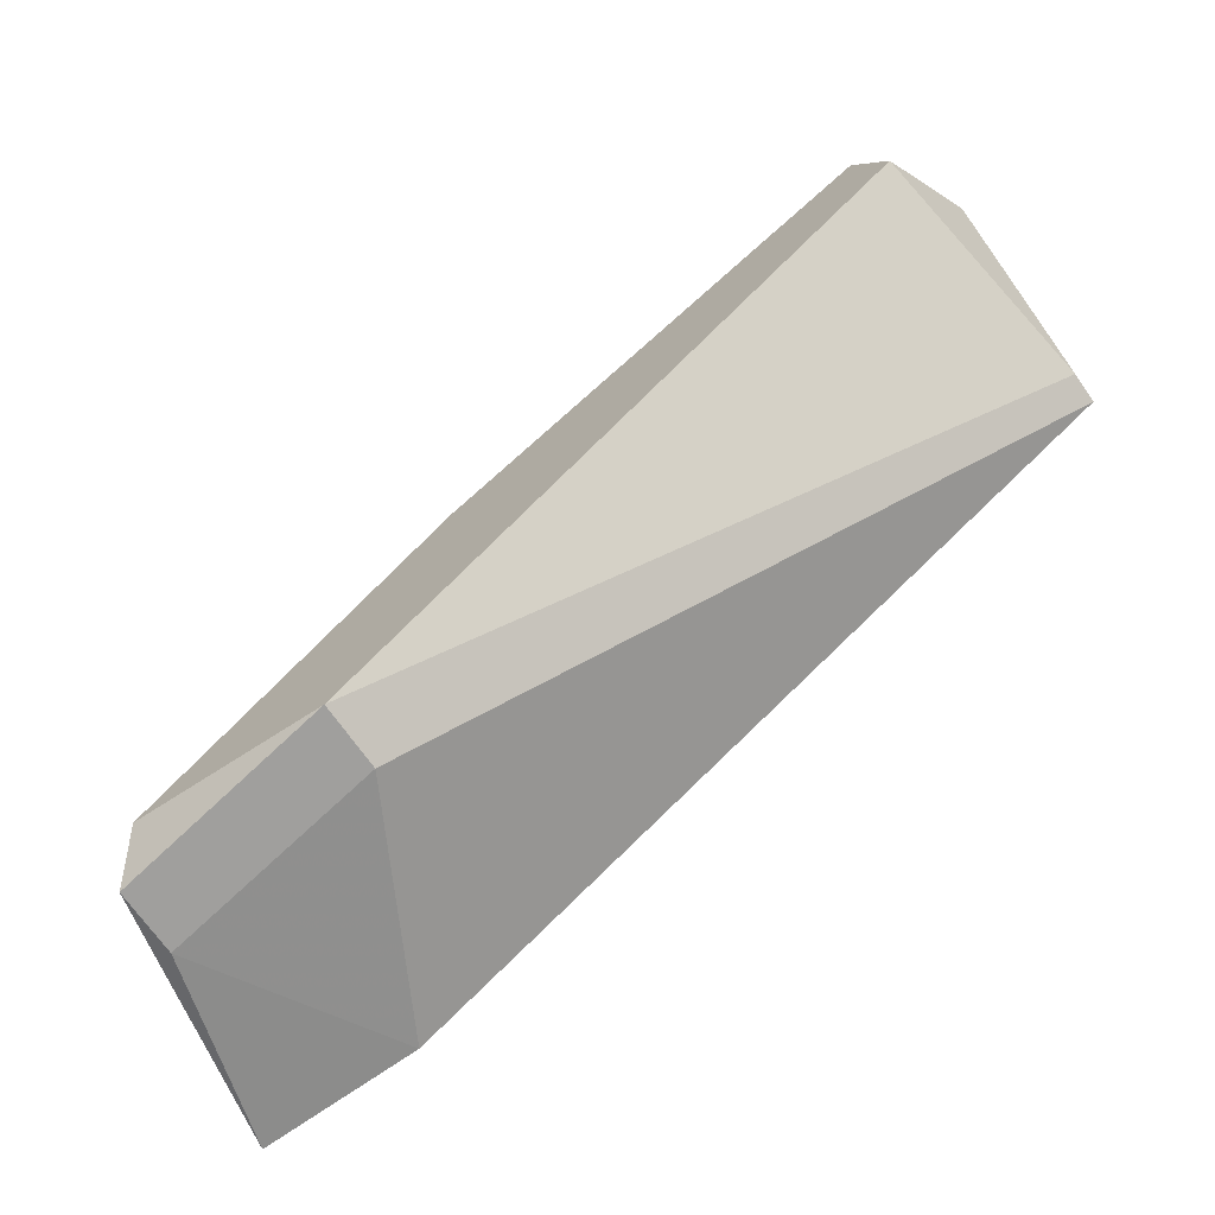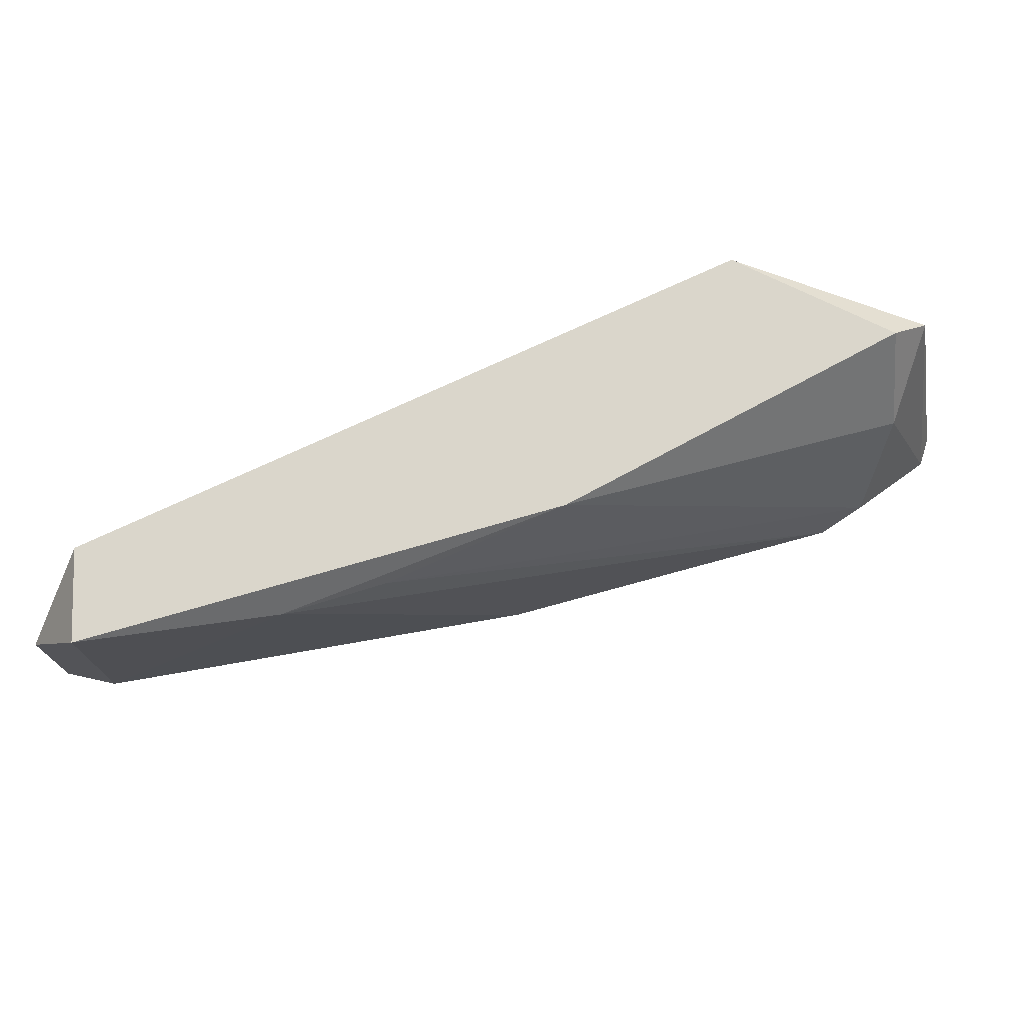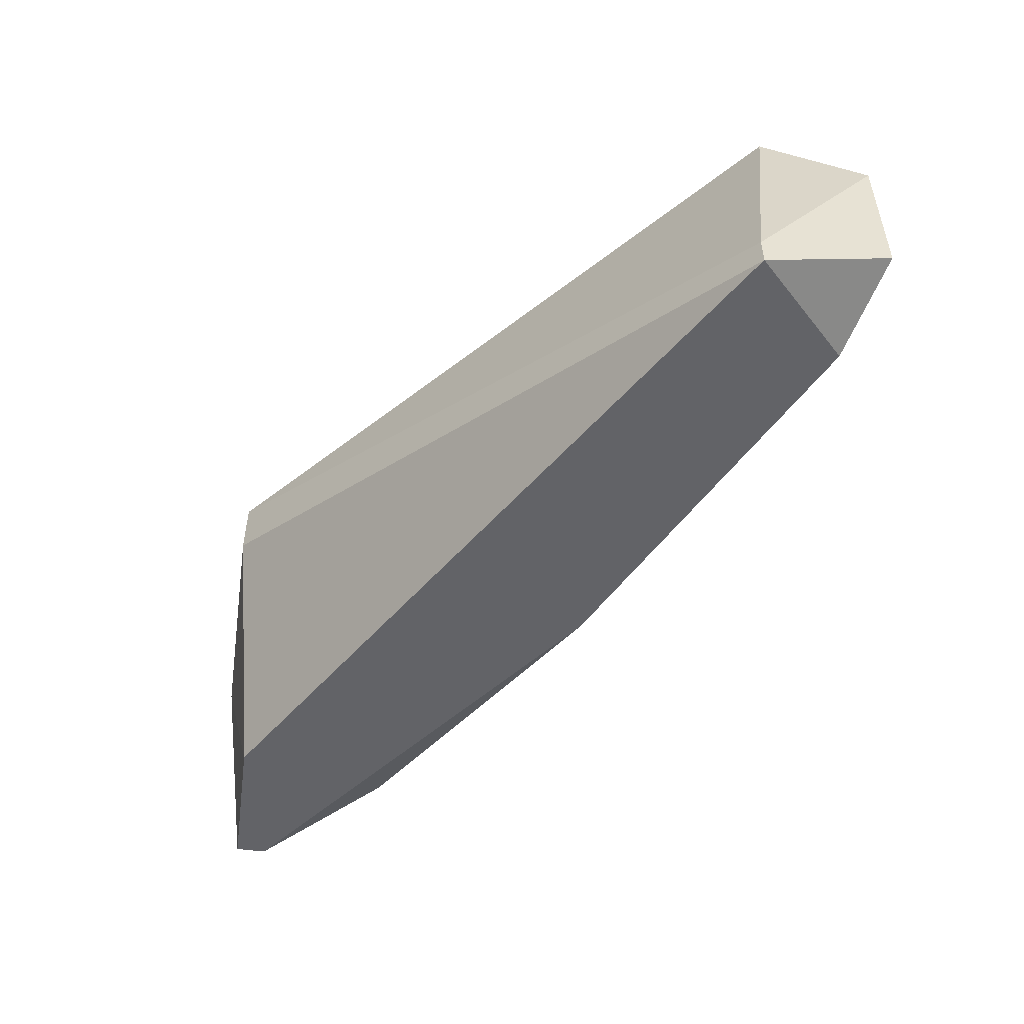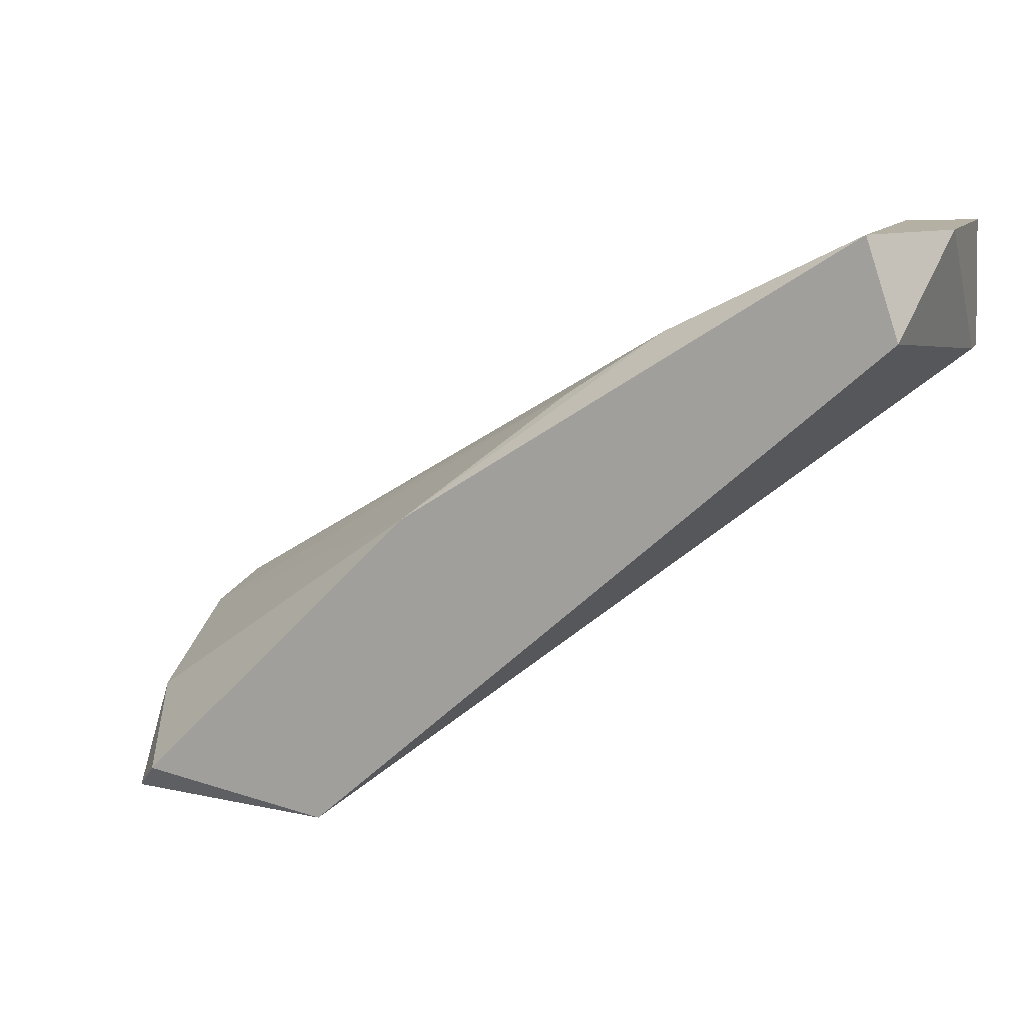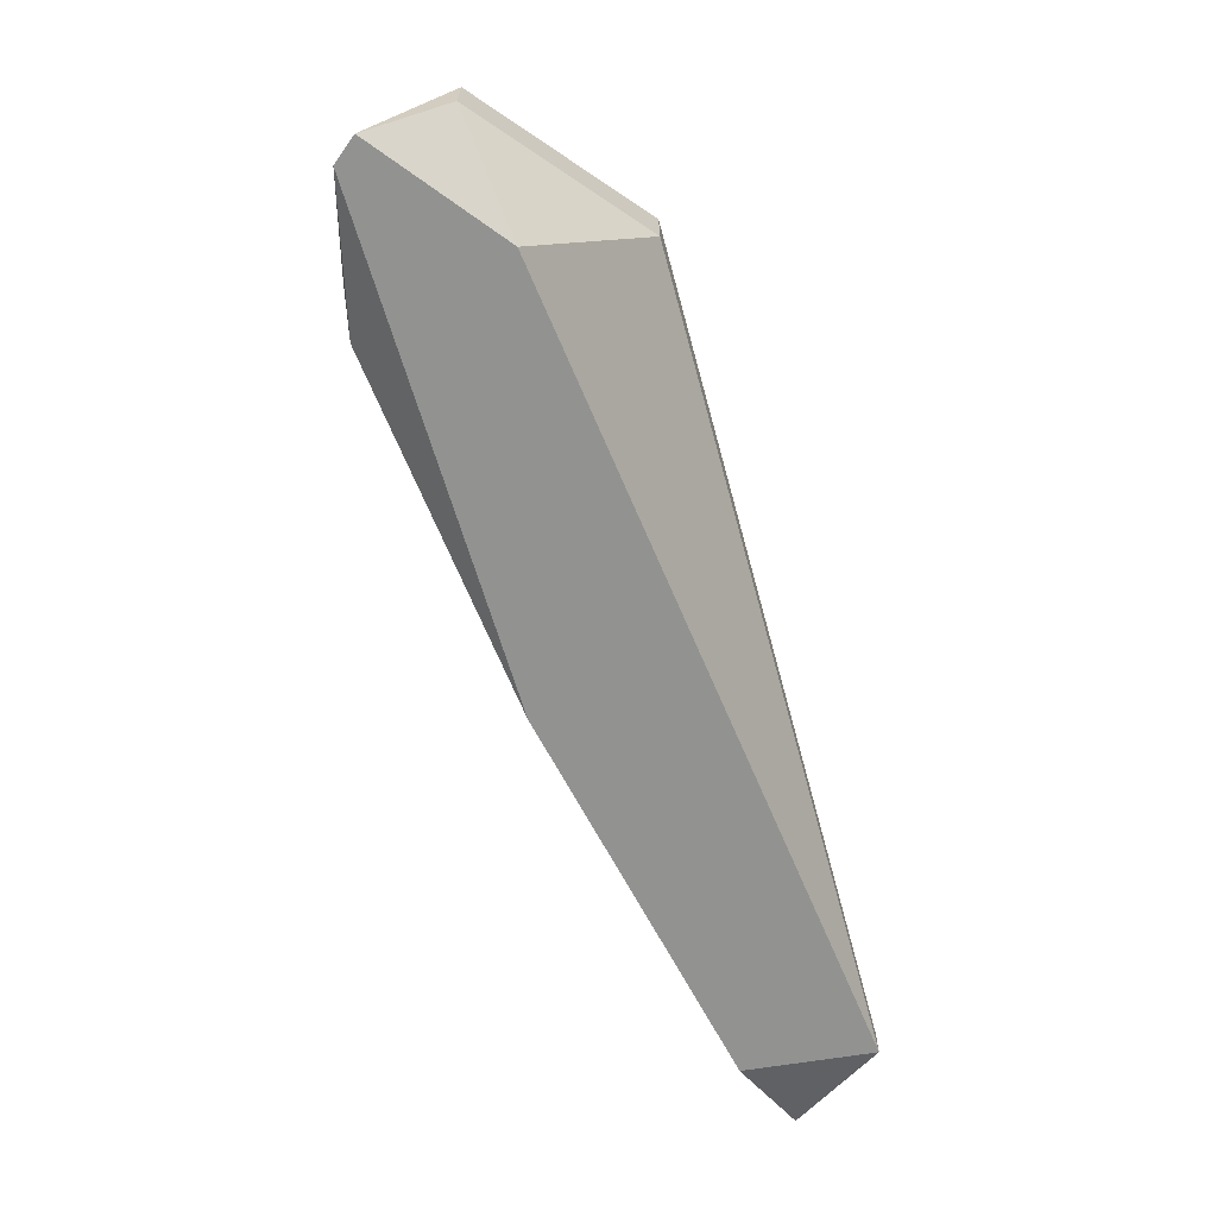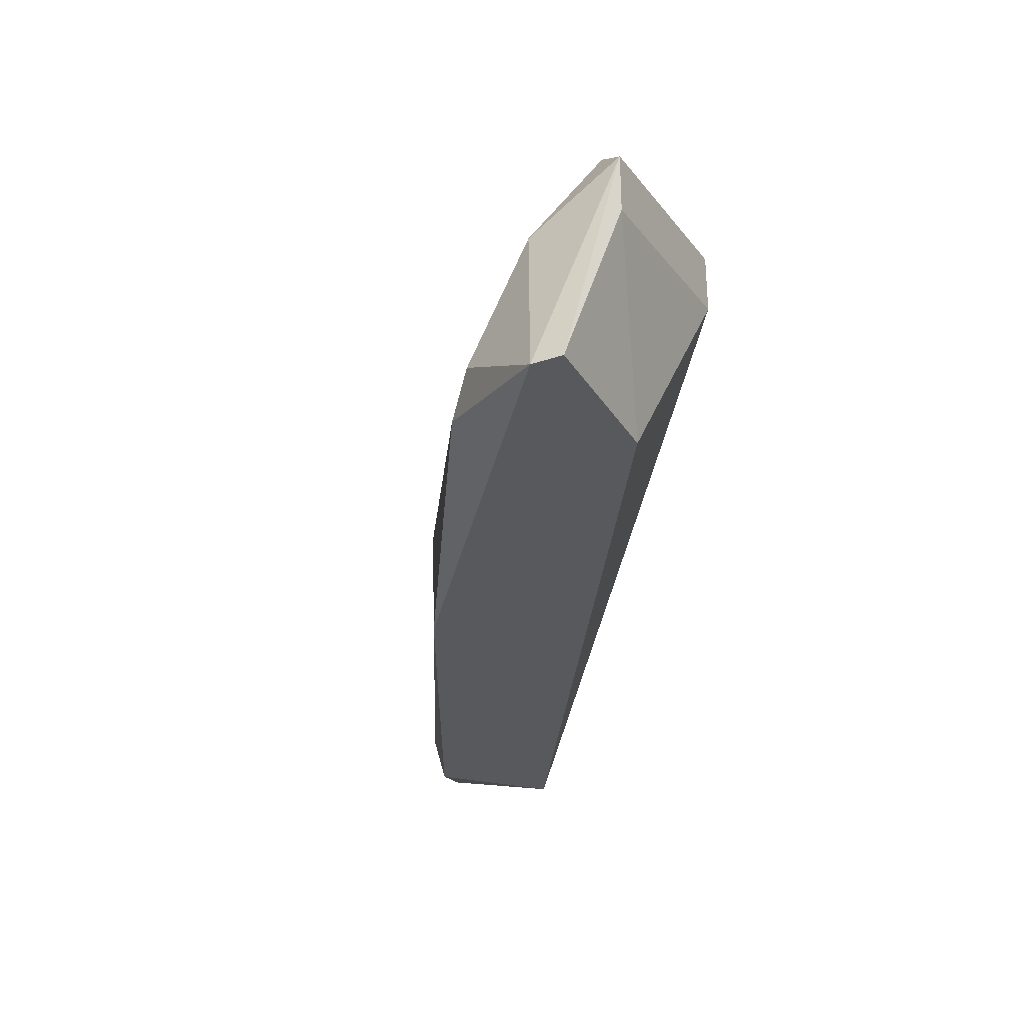
<metadata>
{"format":"obj","ext":"obj","renderer":"f3d","projection":"perspective","resolution":1024,"background":"white","views":[{"elev":-71.4,"azim":-144.7,"up":"+Z"},{"elev":74.0,"azim":16.6,"up":"+Y"},{"elev":-51.0,"azim":-97.9,"up":"+Y"},{"elev":11.5,"azim":-160.3,"up":"+Z"},{"elev":-66.3,"azim":144.3,"up":"+Y"},{"elev":-29.8,"azim":116.4,"up":"+Y"}]}
</metadata>
<code>
v -0.004206 0.02539 0.02111
v 0.009659 0.02539 0.008172
v 0.009659 0.01985 0.0128
v 0.009659 0.02354 0.01095
v 0.009659 0.02354 0.008172
v 0.008735 0.02632 0.009097
v -0.0116 0.018 0.02481
v 0.003185 0.02447 0.008172
v 0.003185 0.02632 0.008172
v -0.006978 0.02539 0.02296
v -0.01345 0.02632 0.02296
v 0.000413 0.02632 0.01741
v -0.000511 0.018 0.01927
v 0.006885 0.018 0.009095
v -0.01253 0.01985 0.02574
v -0.01253 0.02632 0.02574
v 0.01151 0.018 0.009095
v 0.01151 0.018 0.01002
v 0.008732 0.01892 0.01372
v -0.01438 0.01892 0.02574
v -0.01438 0.01892 0.02204
v -0.01438 0.018 0.02204
v -0.01438 0.02354 0.02574
f 4 12 3
f 9 8 21
f 9 21 11
f 9 11 6
f 18 7 14
f 6 11 16
f 21 8 22
f 8 14 22
f 14 7 22
f 7 18 13
f 18 19 13
f 6 16 12
f 21 22 20
f 22 7 20
f 8 9 5
f 14 8 5
f 6 12 4
f 7 13 15
f 20 7 15
f 19 1 10
f 13 19 10
f 1 12 10
f 12 16 10
f 15 13 10
f 16 15 10
f 11 21 23
f 16 11 23
f 21 20 23
f 15 16 23
f 20 15 23
f 9 6 2
f 5 9 2
f 4 18 2
f 6 4 2
f 18 14 17
f 14 5 17
f 5 2 17
f 2 18 17
f 1 19 3
f 19 18 3
f 12 1 3
f 18 4 3

</code>
